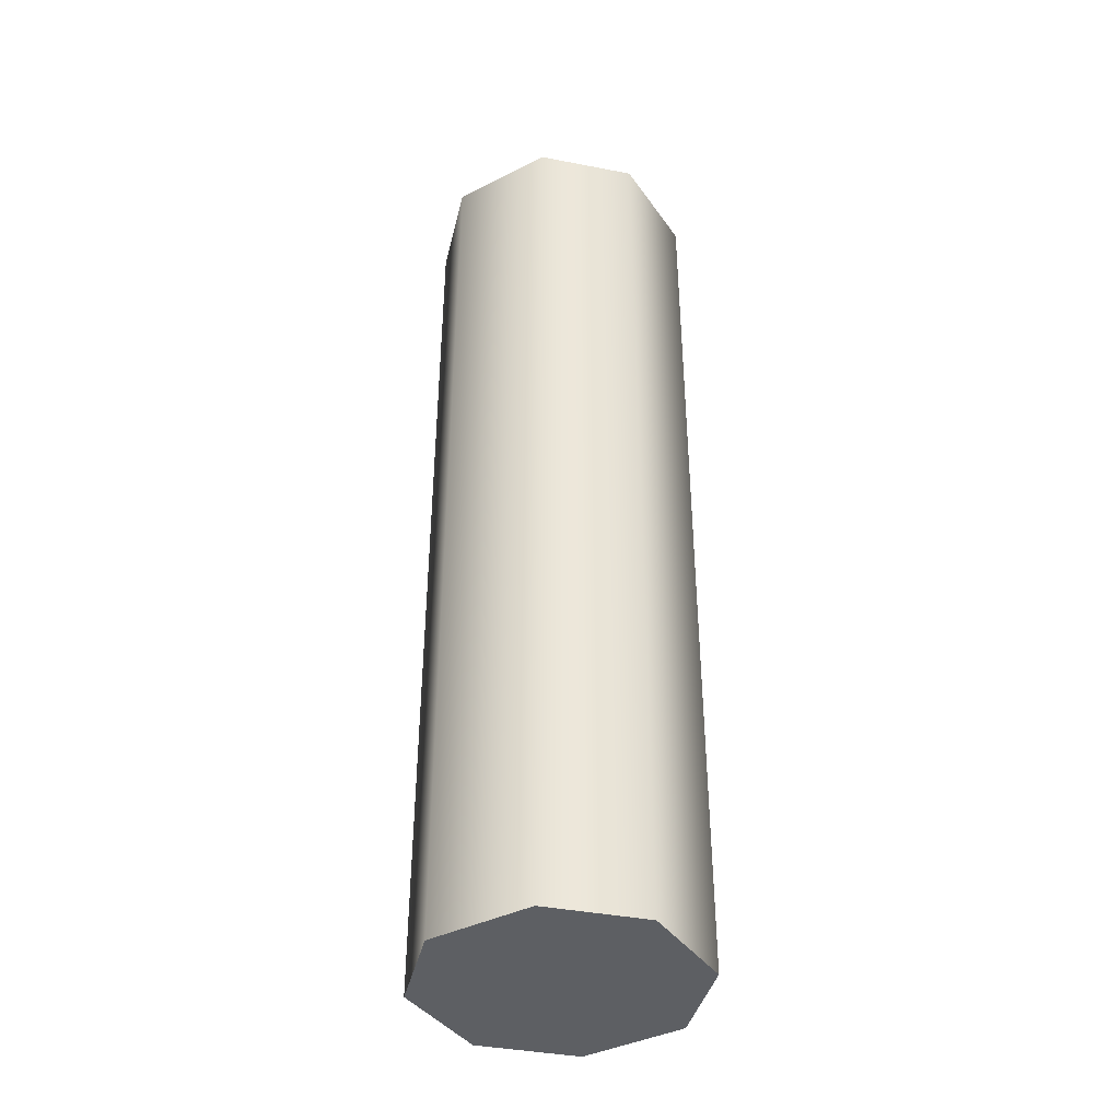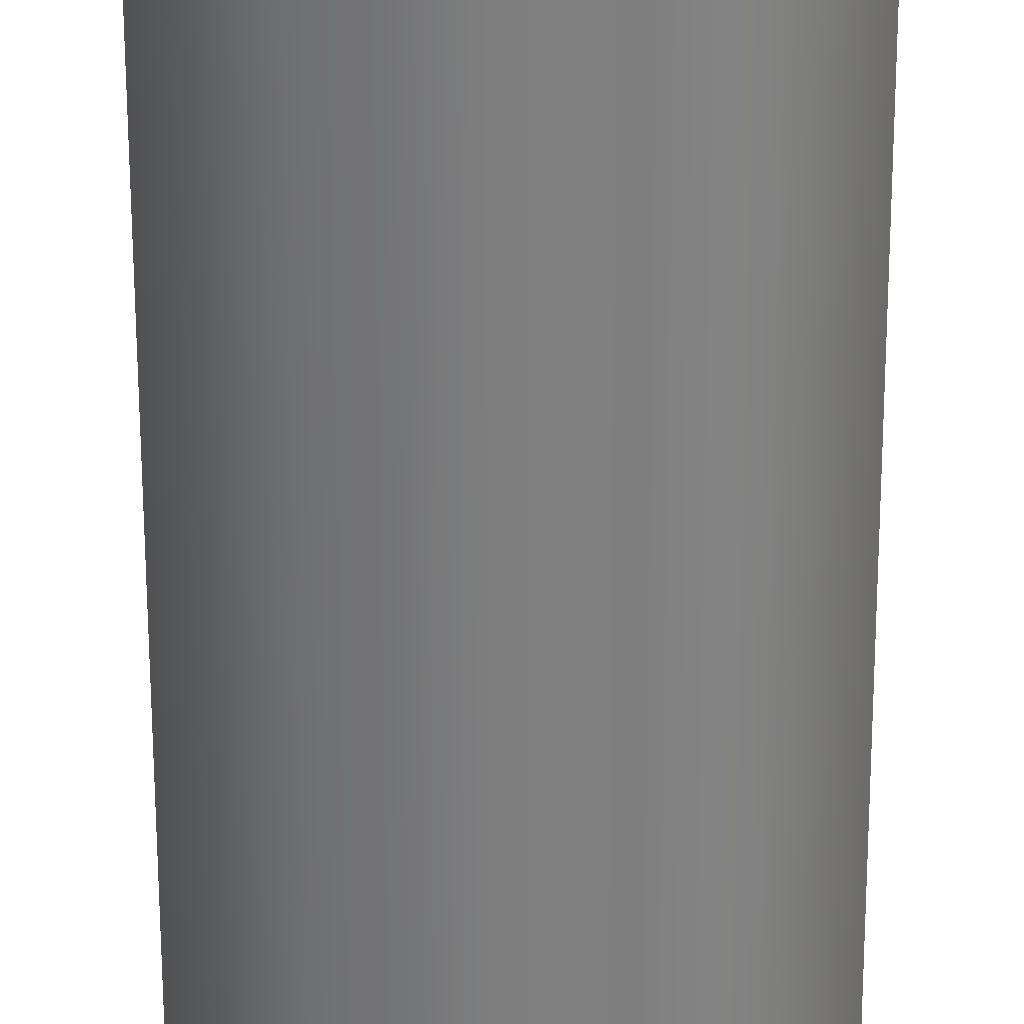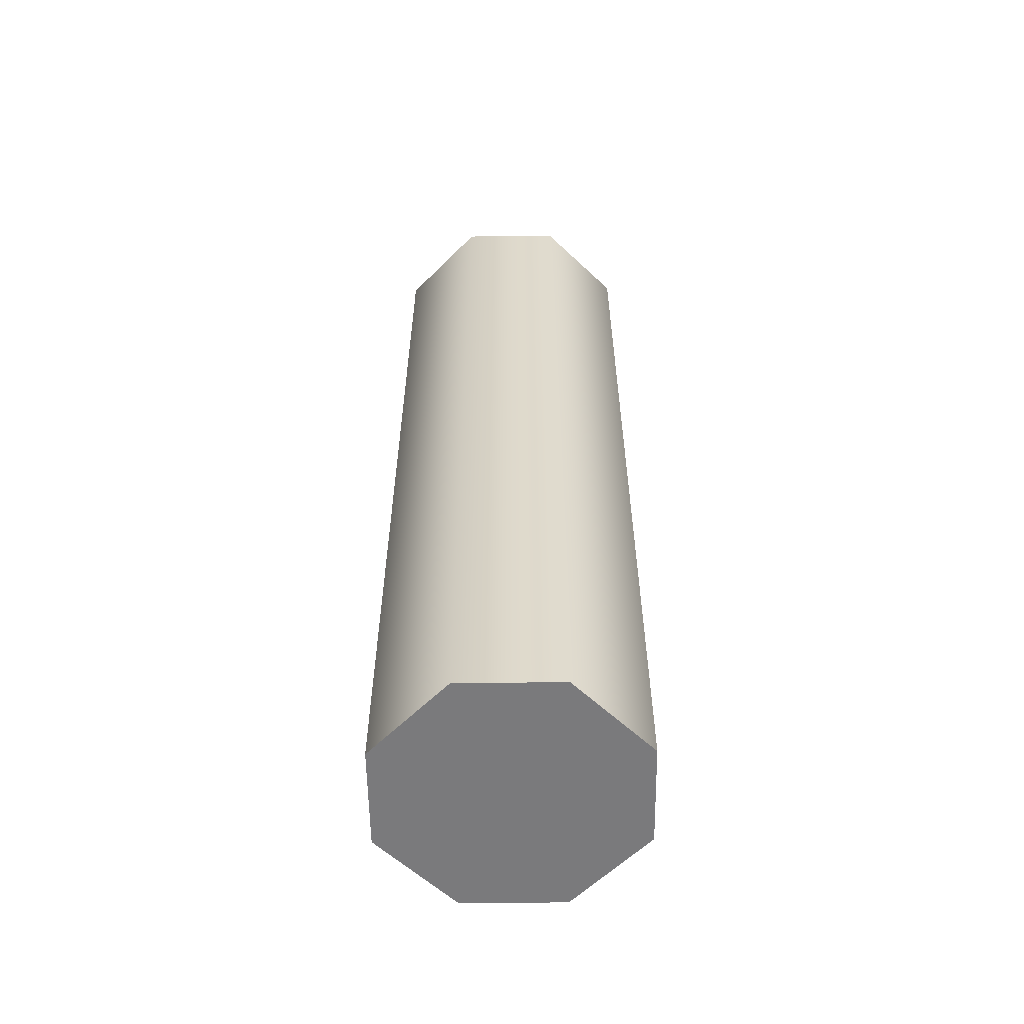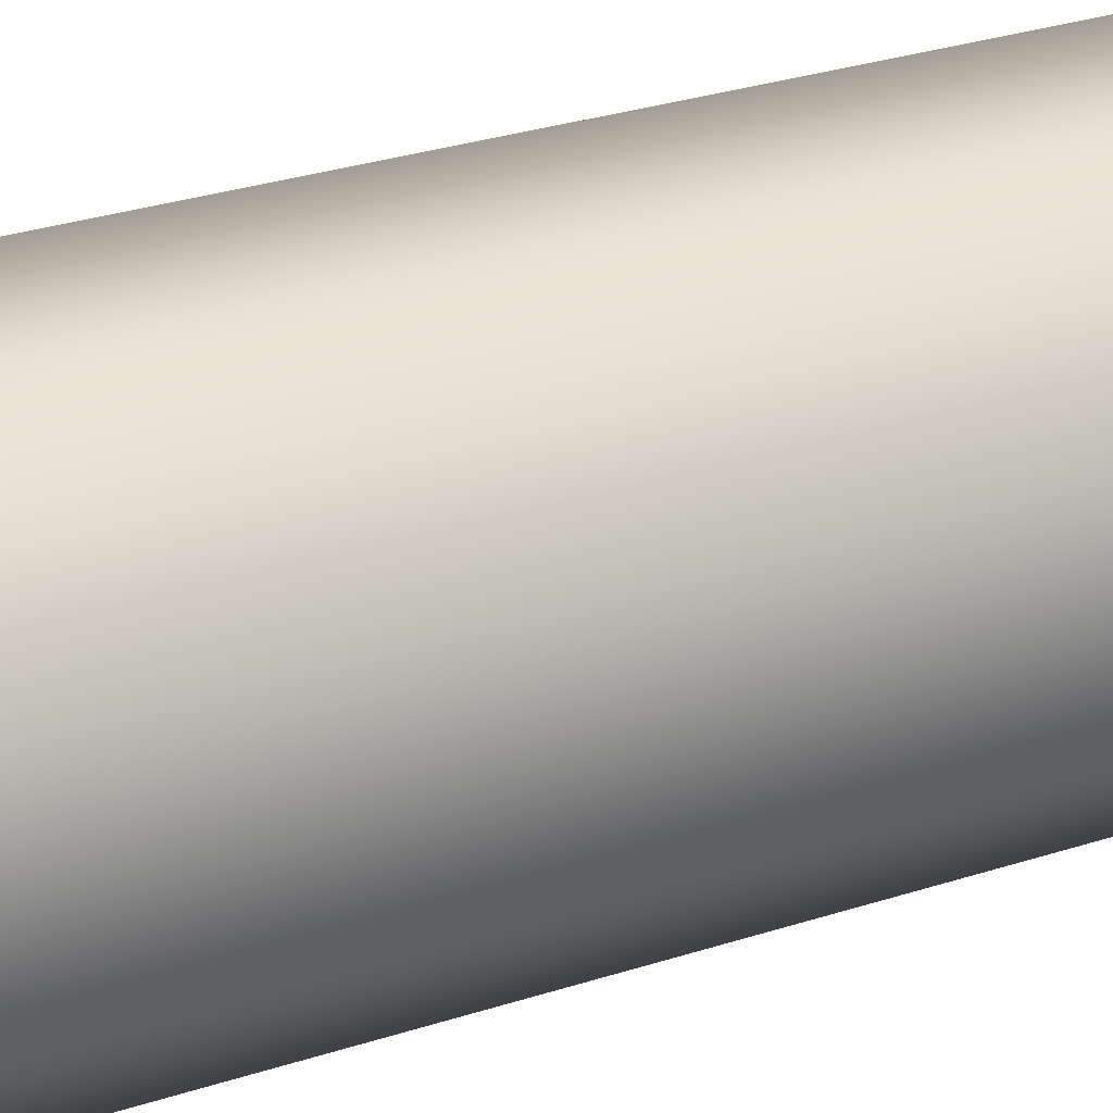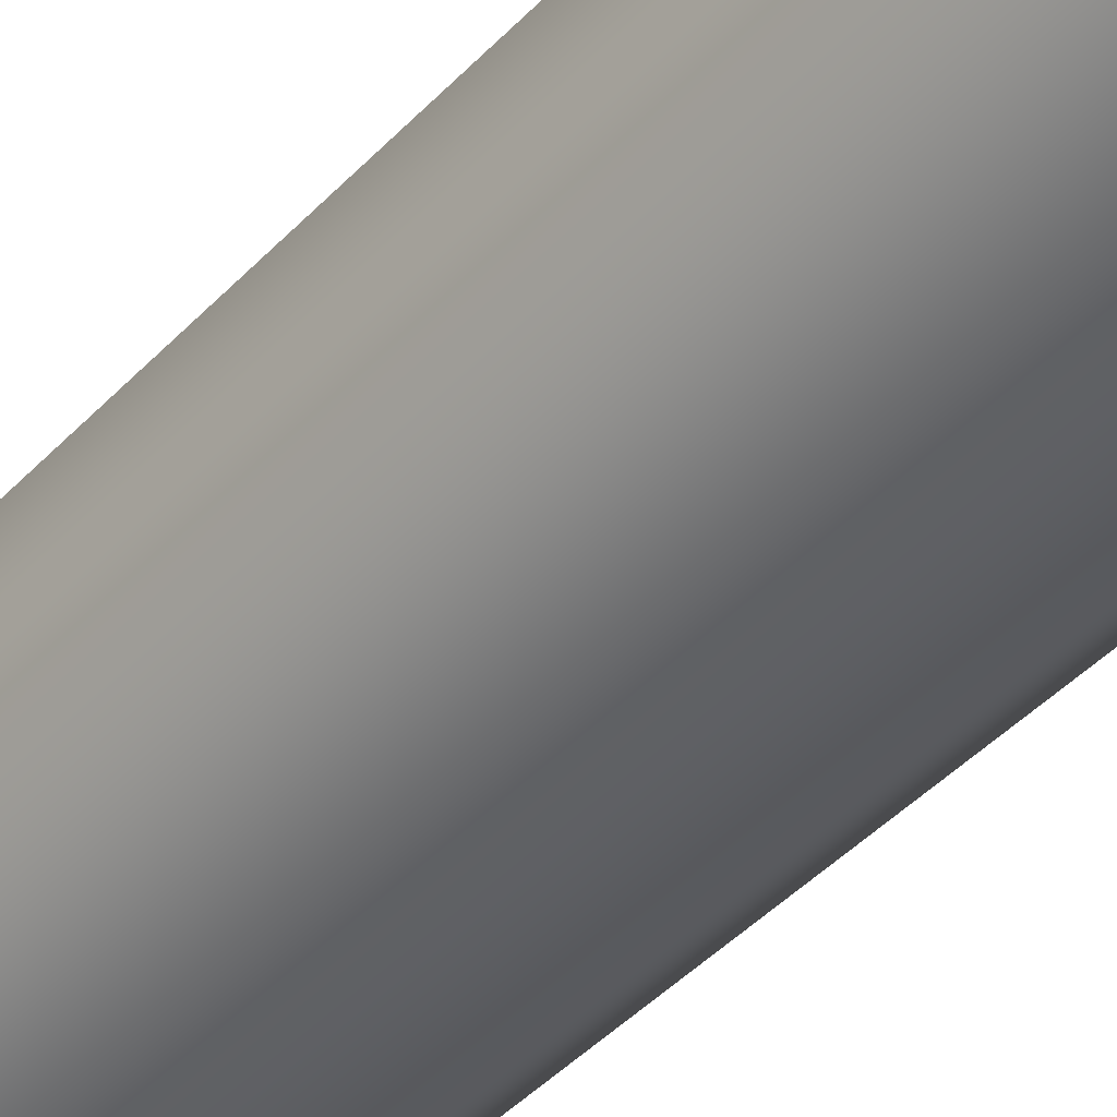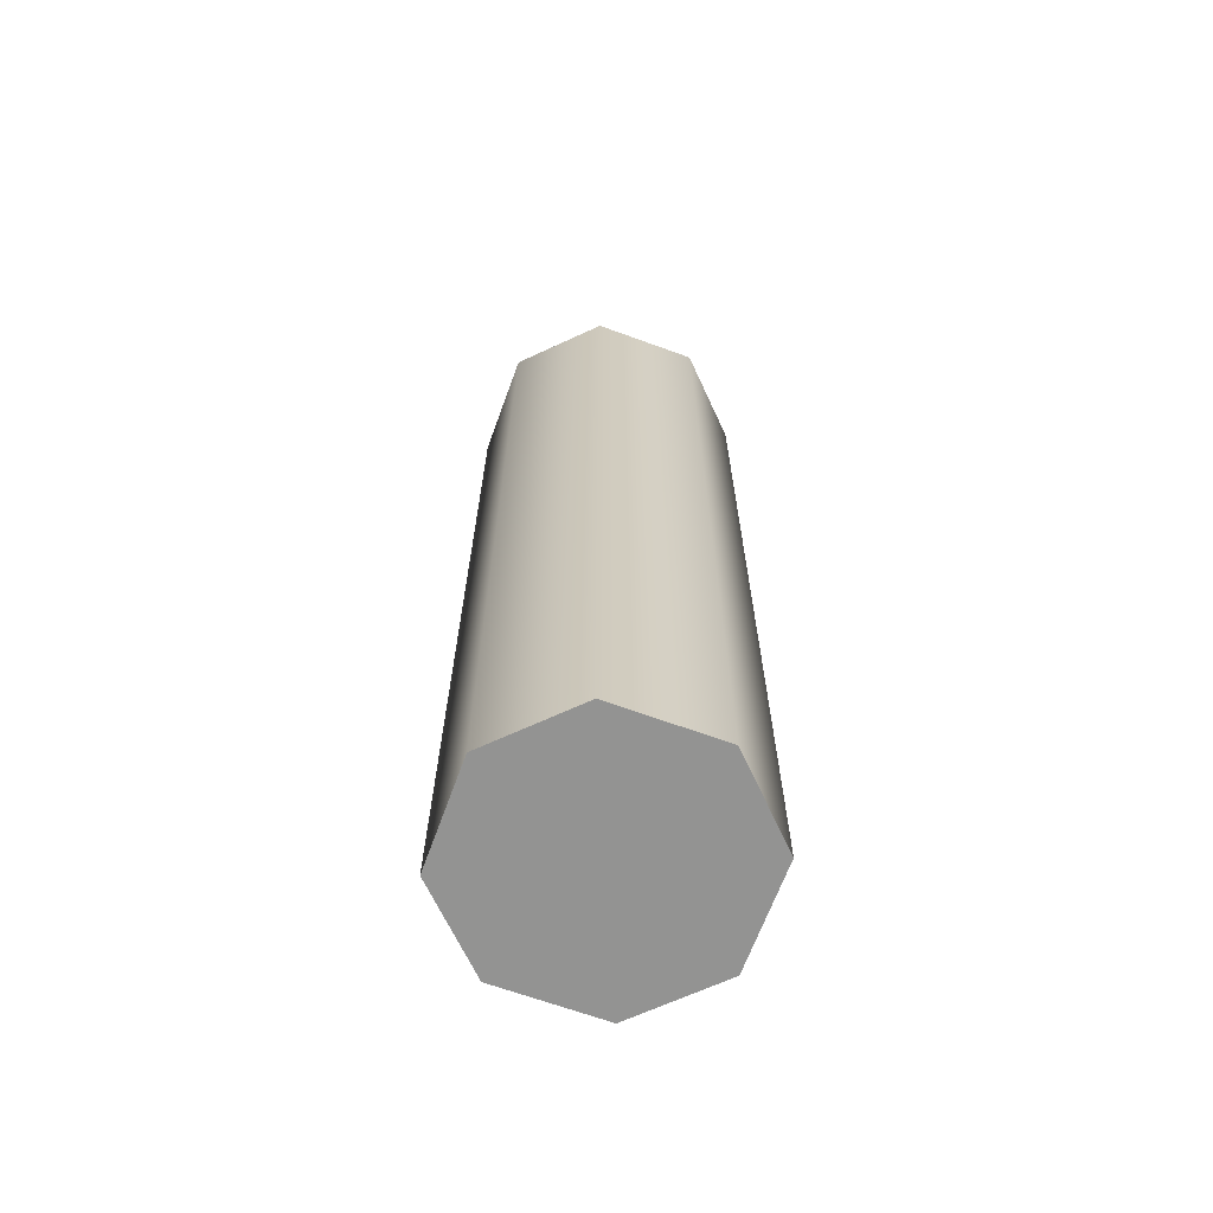
<metadata>
{"format":"obj","ext":"obj","renderer":"f3d","projection":"perspective","resolution":1024,"background":"white","views":[{"elev":-40.2,"azim":31.7,"up":"+Y"},{"elev":-59.7,"azim":0.1,"up":"+Z"},{"elev":-58.2,"azim":-134.2,"up":"+Y"},{"elev":23.9,"azim":59.6,"up":"+Z"},{"elev":-43.1,"azim":-39.2,"up":"+Z"},{"elev":-66.6,"azim":69.9,"up":"+Y"}]}
</metadata>
<code>
g royale_truck_cistern_lod1_A
v -0.5994 -8.388 1.449
v 0.5256 1.612 1.449
v -0.5994 1.612 1.449
v 0.5256 -8.388 1.449
v -0.5994 1.612 4.074
v 0.5256 -8.388 4.074
v -0.5994 -8.388 4.074
v 0.5256 1.612 4.074
v 1.276 -8.388 2.199
v 1.276 1.612 3.324
v 1.276 1.612 2.199
v 1.276 -8.388 3.324
v 0.5256 -8.388 1.449
v 0.5256 1.612 1.449
v -1.349 1.612 2.199
v -1.349 -8.388 3.324
v -1.349 -8.388 2.199
v -1.349 1.612 3.324
v -0.5994 1.612 1.449
v -0.5994 -8.388 1.449
v 0.5256 1.612 4.074
v 1.276 -8.388 3.324
v 0.5256 -8.388 4.074
v 1.276 1.612 3.324
v -0.5994 -8.388 4.074
v -1.349 1.612 3.324
v -0.5994 1.612 4.074
v -1.349 -8.388 3.324
v -1.349 -8.388 3.324
v -0.5994 -8.388 4.074
v -0.03691 -8.388 2.762
v -1.349 -8.388 2.199
v 0.5256 -8.388 4.074
v 1.276 -8.388 3.324
v 1.276 -8.388 2.199
v -0.5994 -8.388 1.449
v 0.5256 -8.388 1.449
v 1.276 1.612 3.324
v 0.5256 1.612 4.074
v -0.03691 1.612 2.762
v -0.5994 1.612 4.074
v -1.349 1.612 3.324
v 1.276 1.612 2.199
v -1.349 1.612 2.199
v -0.5994 1.612 1.449
v 0.5256 1.612 1.449
g royale_truck_cistern_lod1_A_0
f 3 2 1
f 4 1 2
f 7 6 5
f 8 5 6
f 11 10 9
f 12 9 10
f 9 13 11
f 14 11 13
f 17 16 15
f 18 15 16
f 15 19 17
f 20 17 19
f 23 22 21
f 24 21 22
f 27 26 25
f 28 25 26
f 31 30 29
f 32 31 29
f 33 30 31
f 34 33 31
f 35 34 31
f 36 31 32
f 37 35 31
f 36 37 31
f 40 39 38
f 41 39 40
f 42 41 40
f 43 40 38
f 44 42 40
f 45 44 40
f 46 45 40
f 46 40 43

</code>
